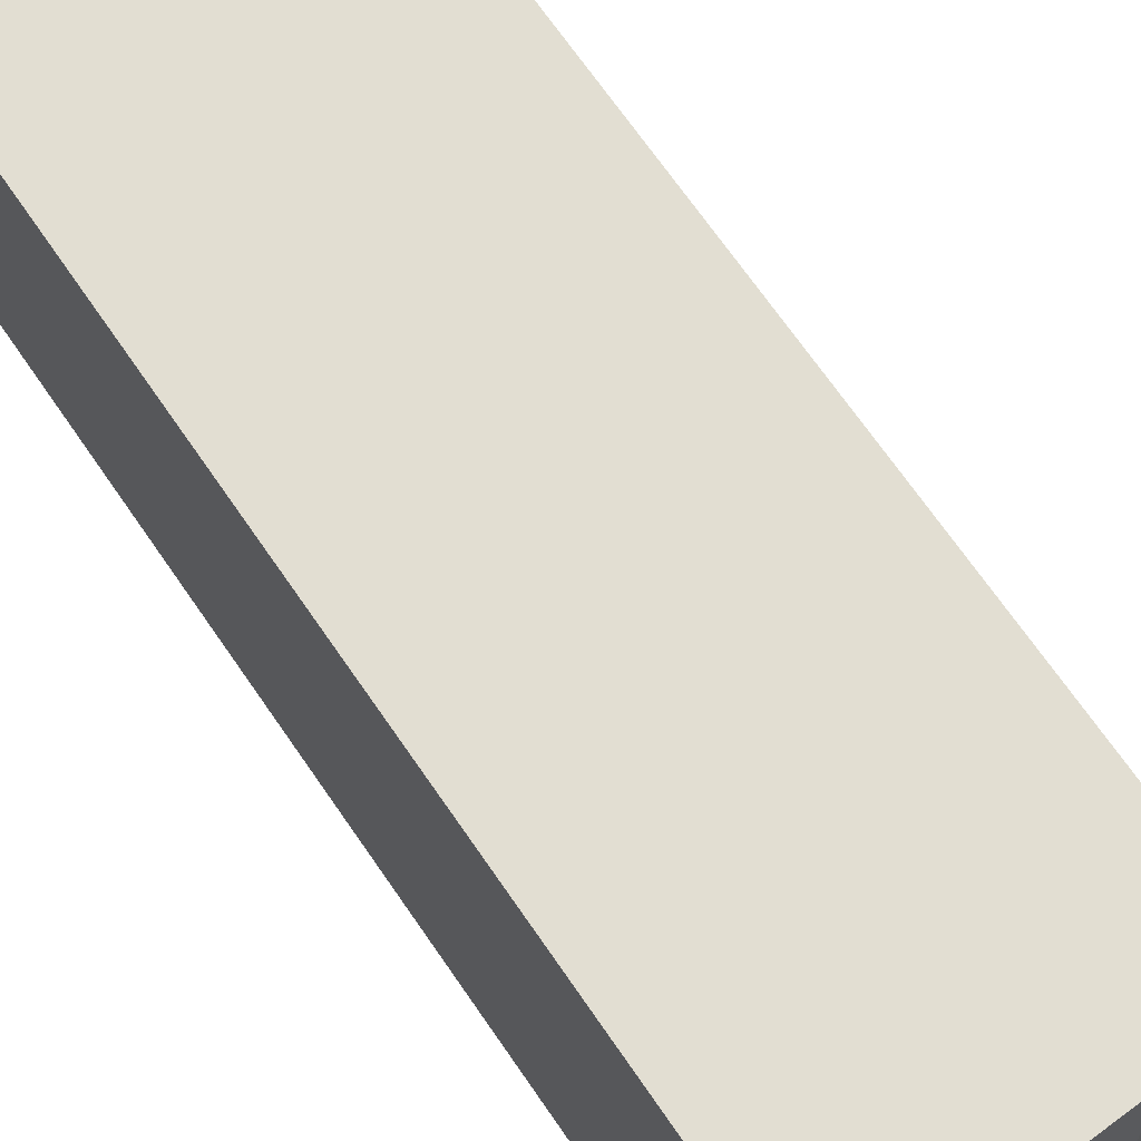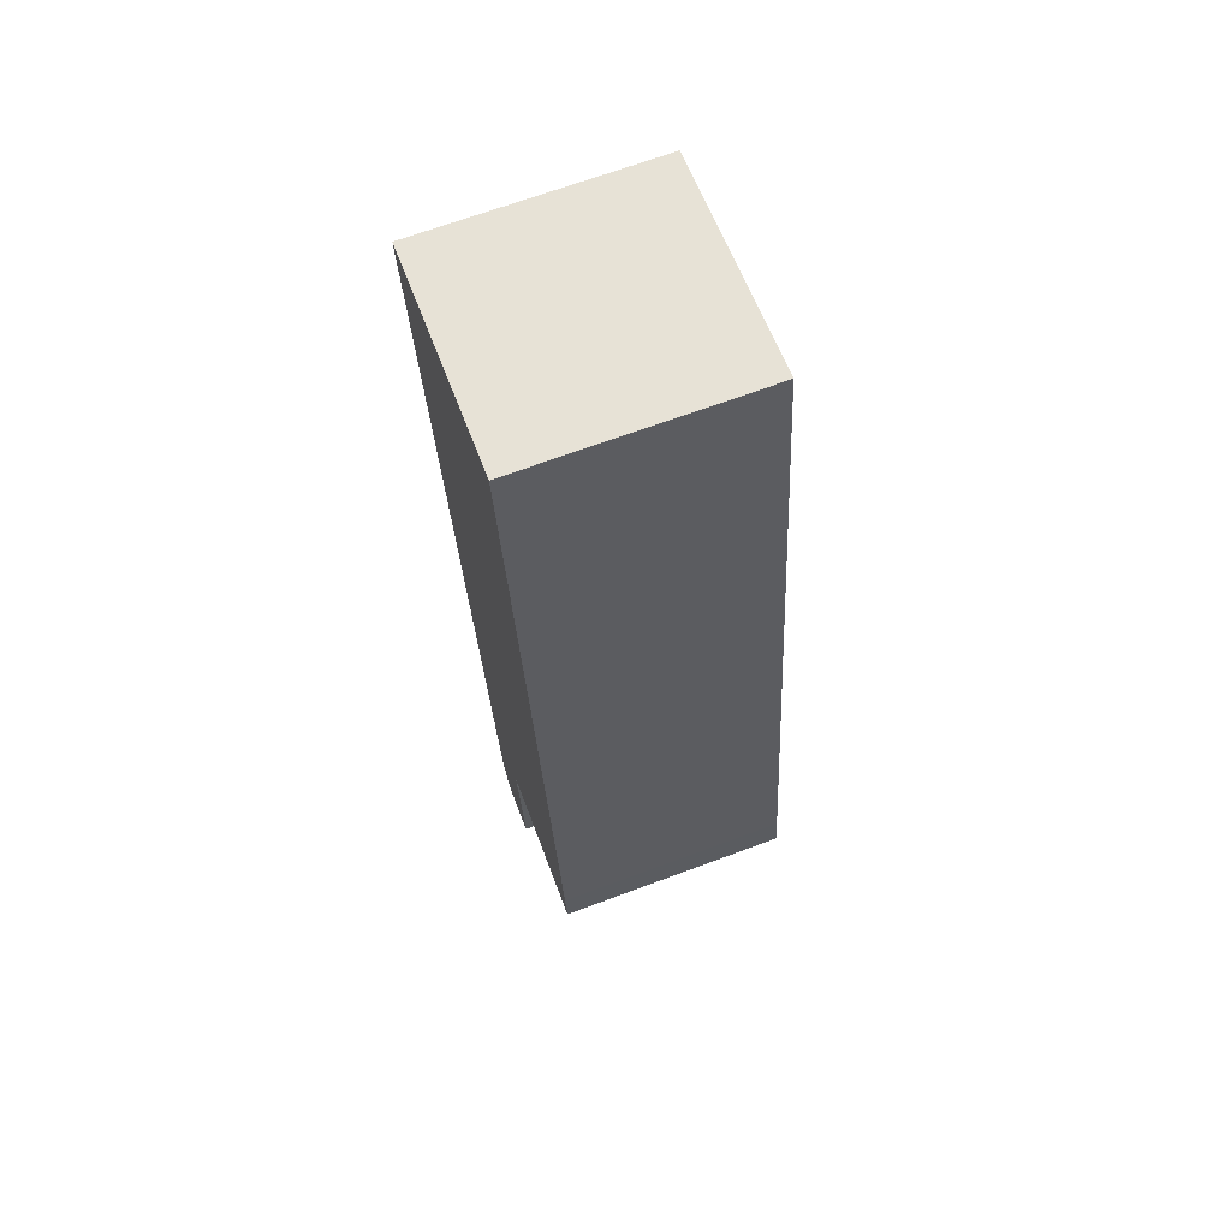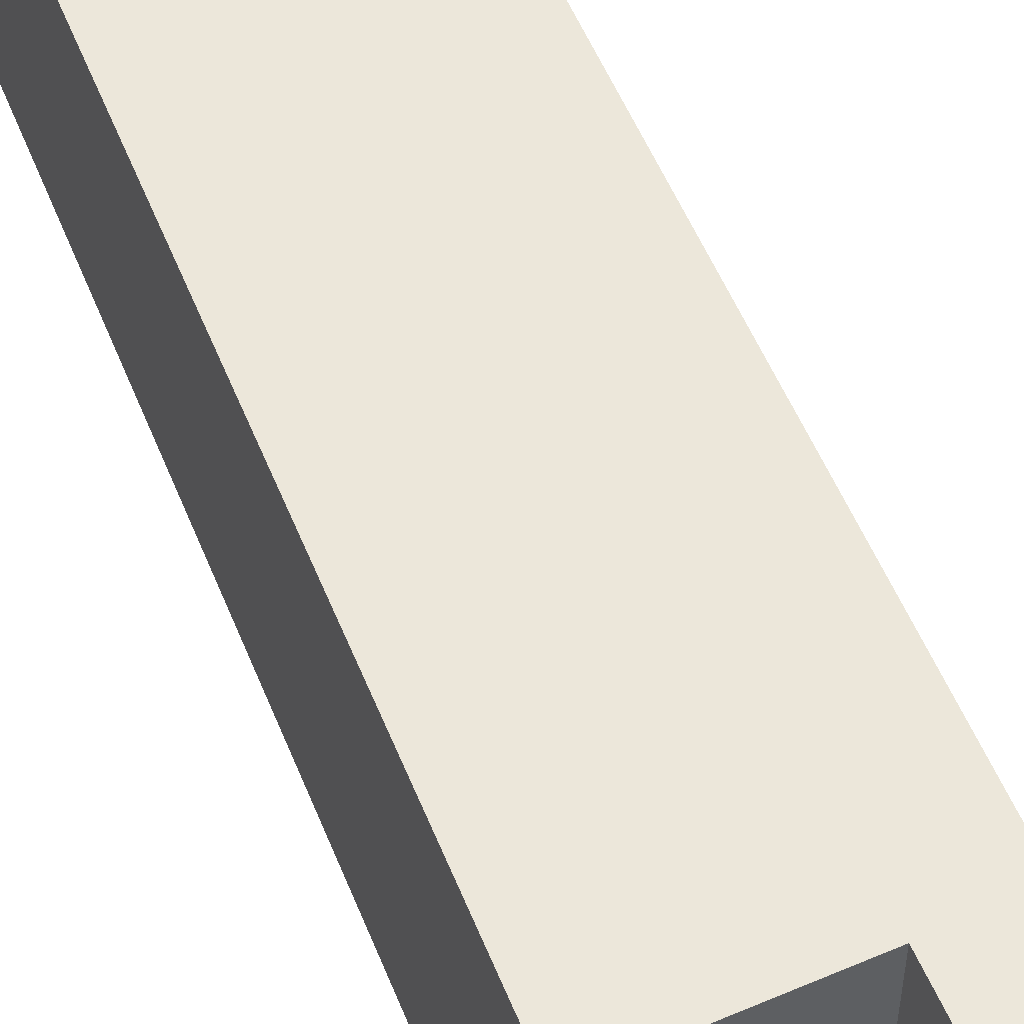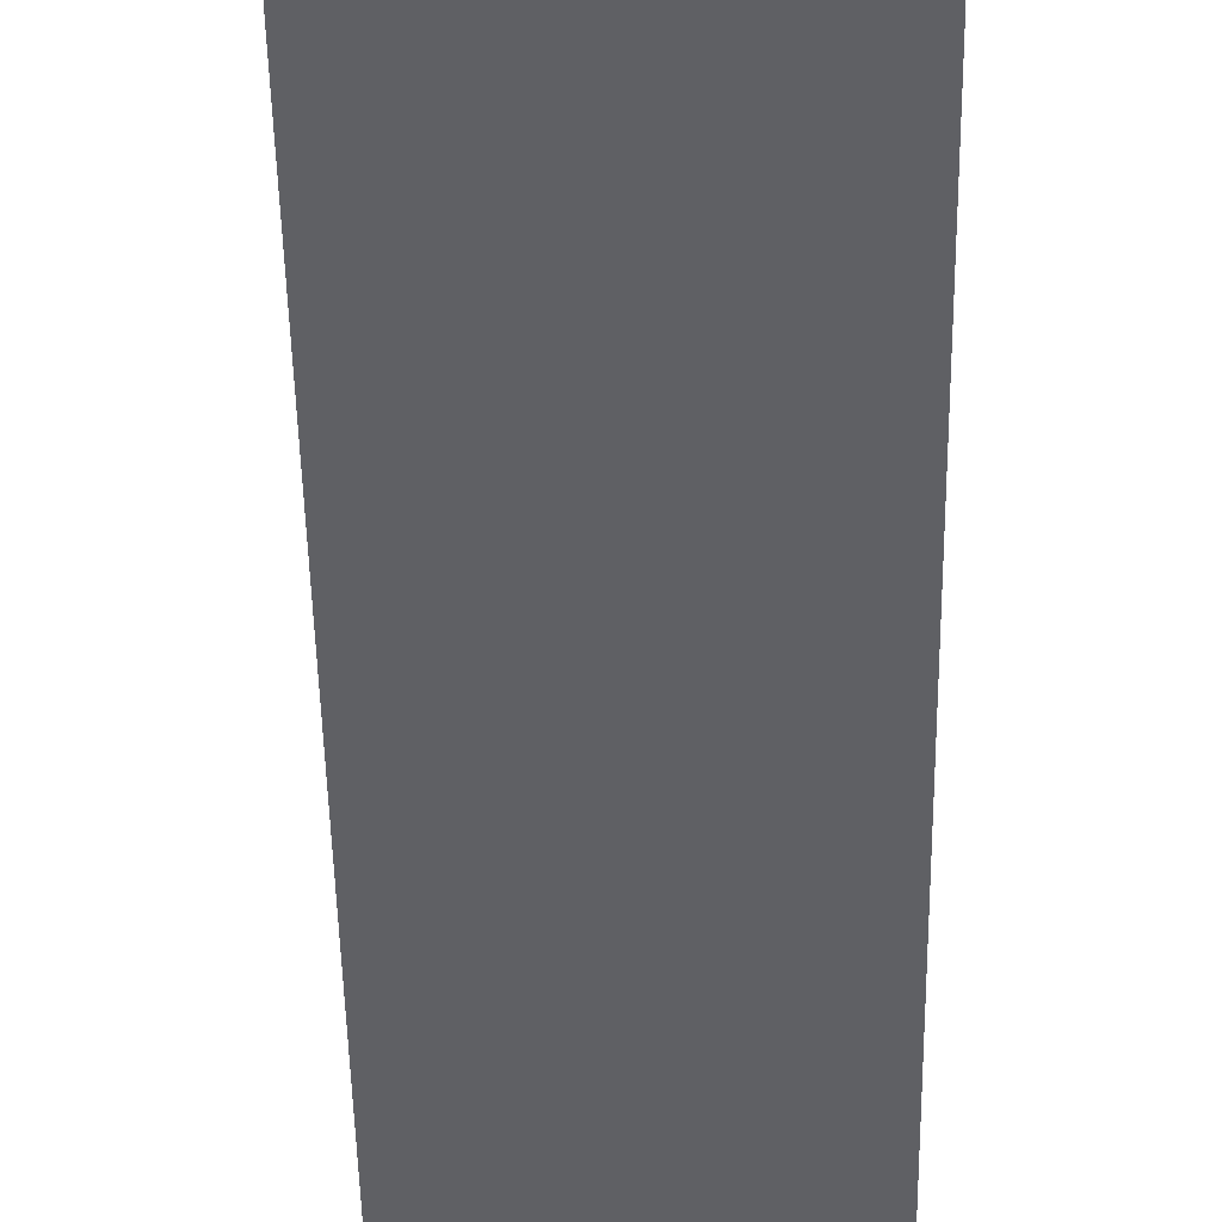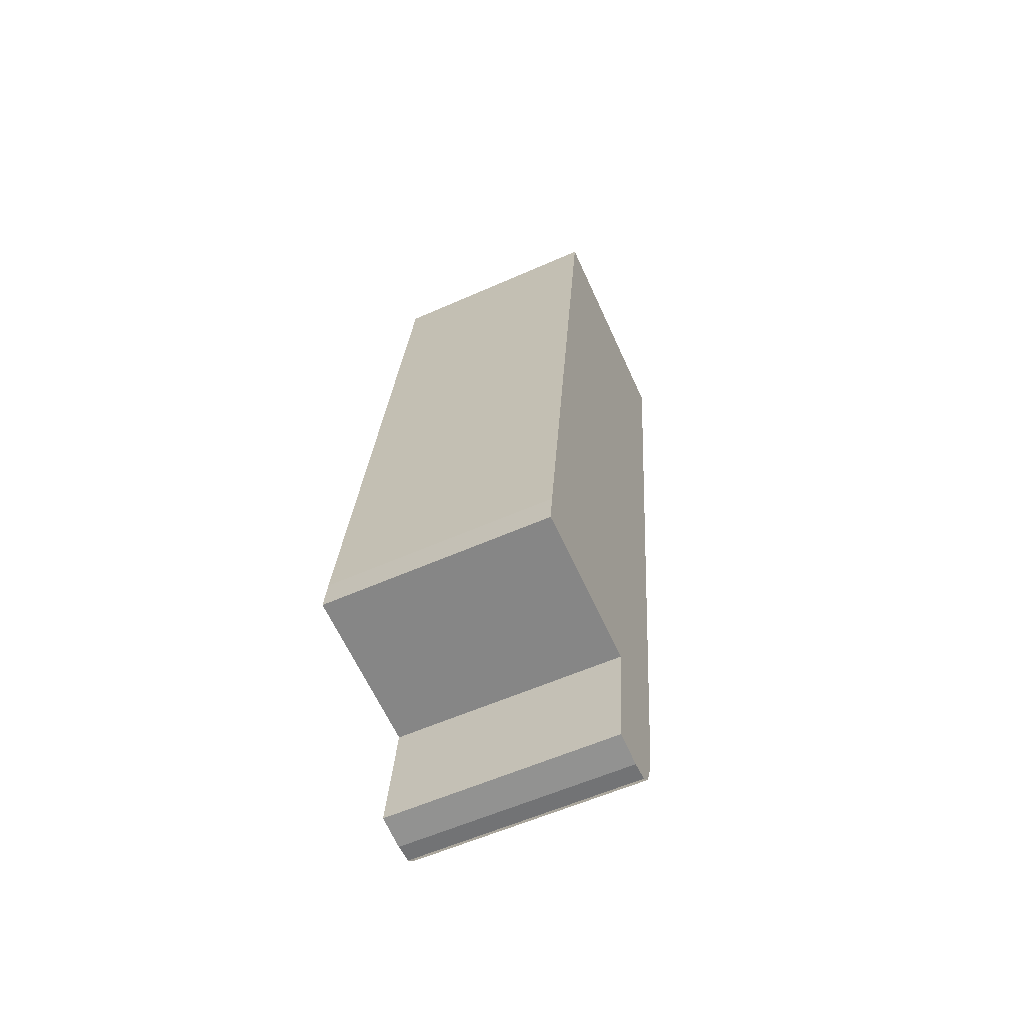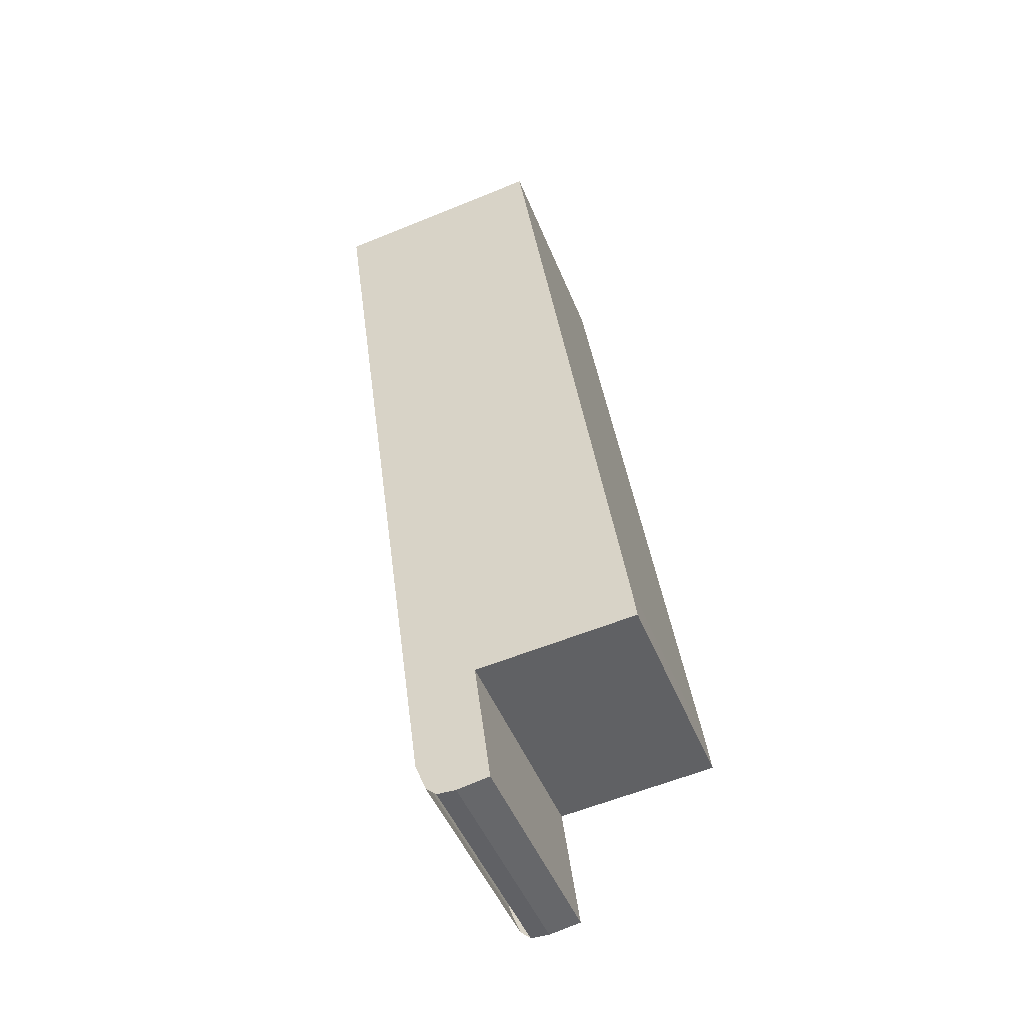
<metadata>
{"format":"obj","ext":"obj","renderer":"f3d","projection":"perspective","resolution":1024,"background":"white","views":[{"elev":67.8,"azim":137.9,"up":"+Y"},{"elev":67.9,"azim":69.5,"up":"+Z"},{"elev":53.9,"azim":150.4,"up":"+Y"},{"elev":-43.4,"azim":-6.9,"up":"+Y"},{"elev":-57.8,"azim":114.7,"up":"+Z"},{"elev":-48.0,"azim":21.4,"up":"+Z"}]}
</metadata>
<code>
v  1.305 0.909 -2.929
v  0 0.909 5.566e-17
v  0.88 0.909 0.095
v  0.695 0.909 -3.135
v  0.475 0.909 -3.523
v  1.324 0.909 -3.079
v  0.76 0.909 -3.654
v  0.518 0.909 -3.635
v  0.56 0.909 -3.673
v  0.634 0.909 -3.676
v  0.634 2.251e-16 -3.676
v  0.56 2.249e-16 -3.673
v  1.324 1.885e-16 -3.079
v  0.695 1.92e-16 -3.135
v  0.76 2.237e-16 -3.654
v  0.518 2.226e-16 -3.635
v  0.475 2.157e-16 -3.523
v  0 0 0
v  0.88 -5.817e-18 0.095
v  1.305 1.793e-16 -2.929
g defaultobject
f 1 2 3
f 2 1 4
f 2 4 5
f 4 1 6
f 5 4 7
f 5 7 8
f 8 7 9
f 9 7 10
f 11 9 10
f 9 11 12
f 13 4 6
f 4 13 14
f 15 10 7
f 10 15 11
f 16 5 8
f 5 16 17
f 17 2 5
f 2 17 18
f 18 3 2
f 3 18 19
f 19 1 3
f 1 19 20
f 1 20 6
f 6 20 13
f 14 7 4
f 7 14 15
f 17 19 18
f 19 17 14
f 19 14 20
f 14 17 15
f 15 17 16
f 15 16 12
f 15 12 11
f 13 20 14

</code>
